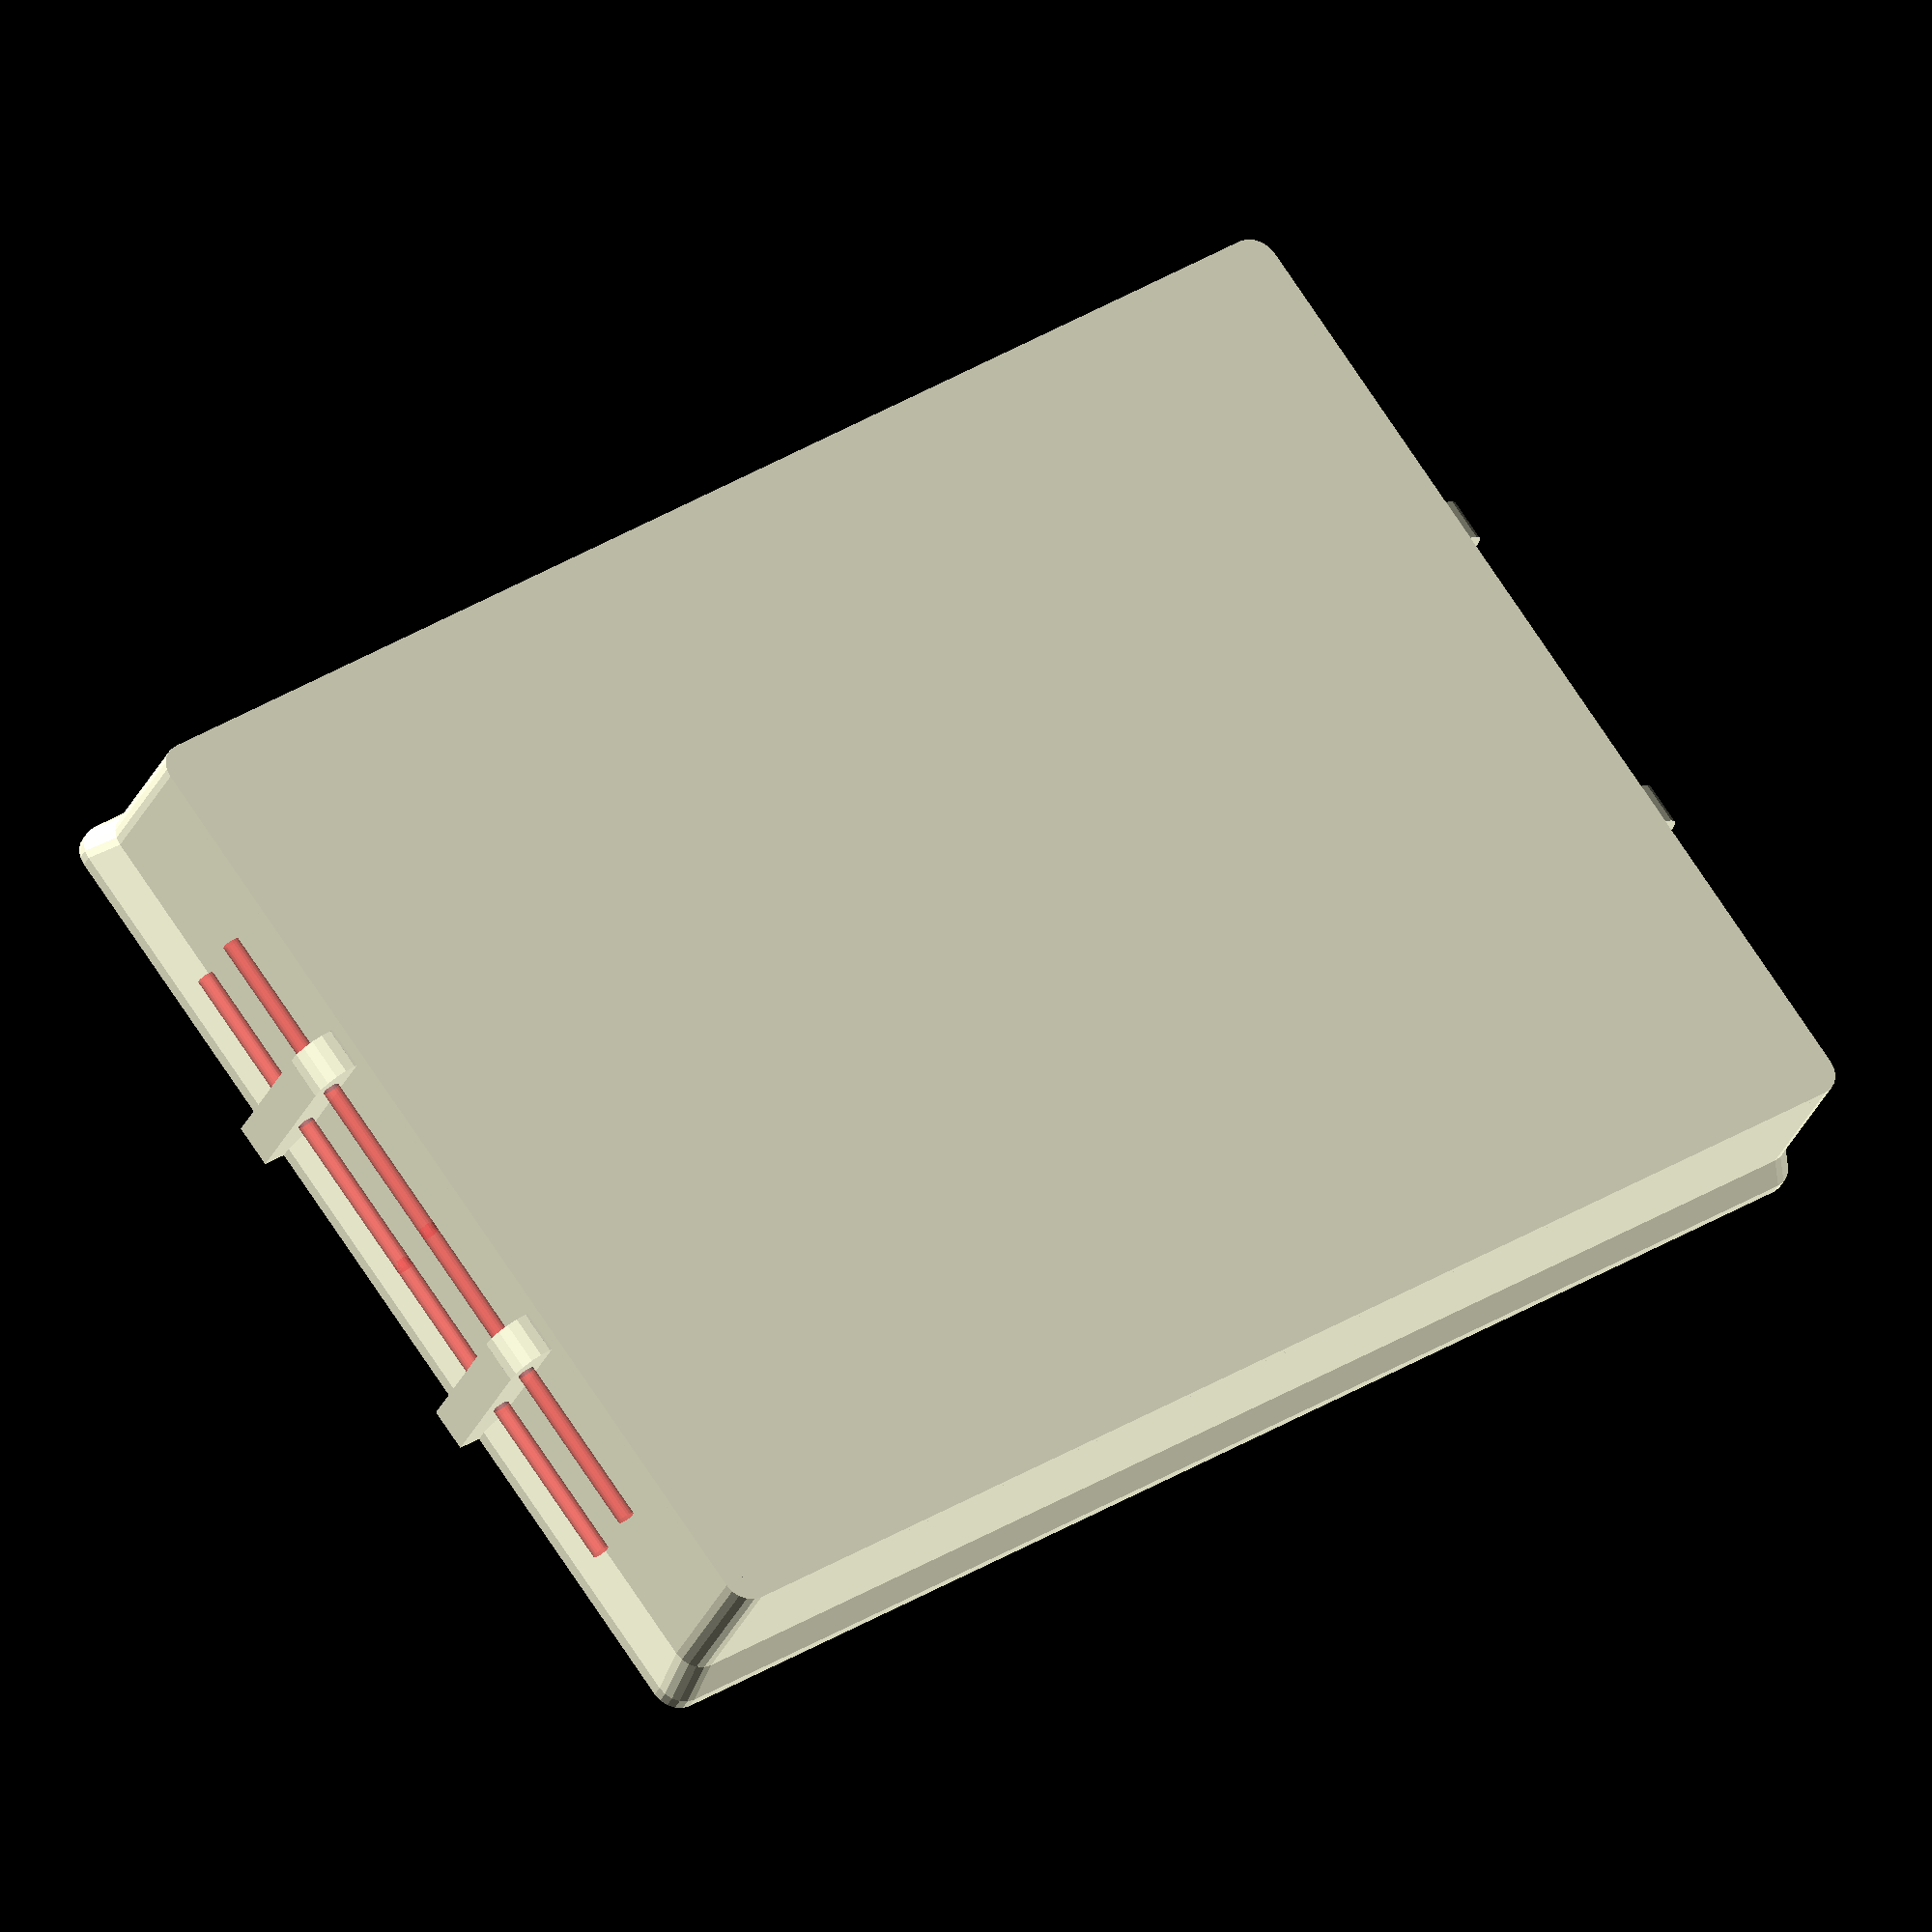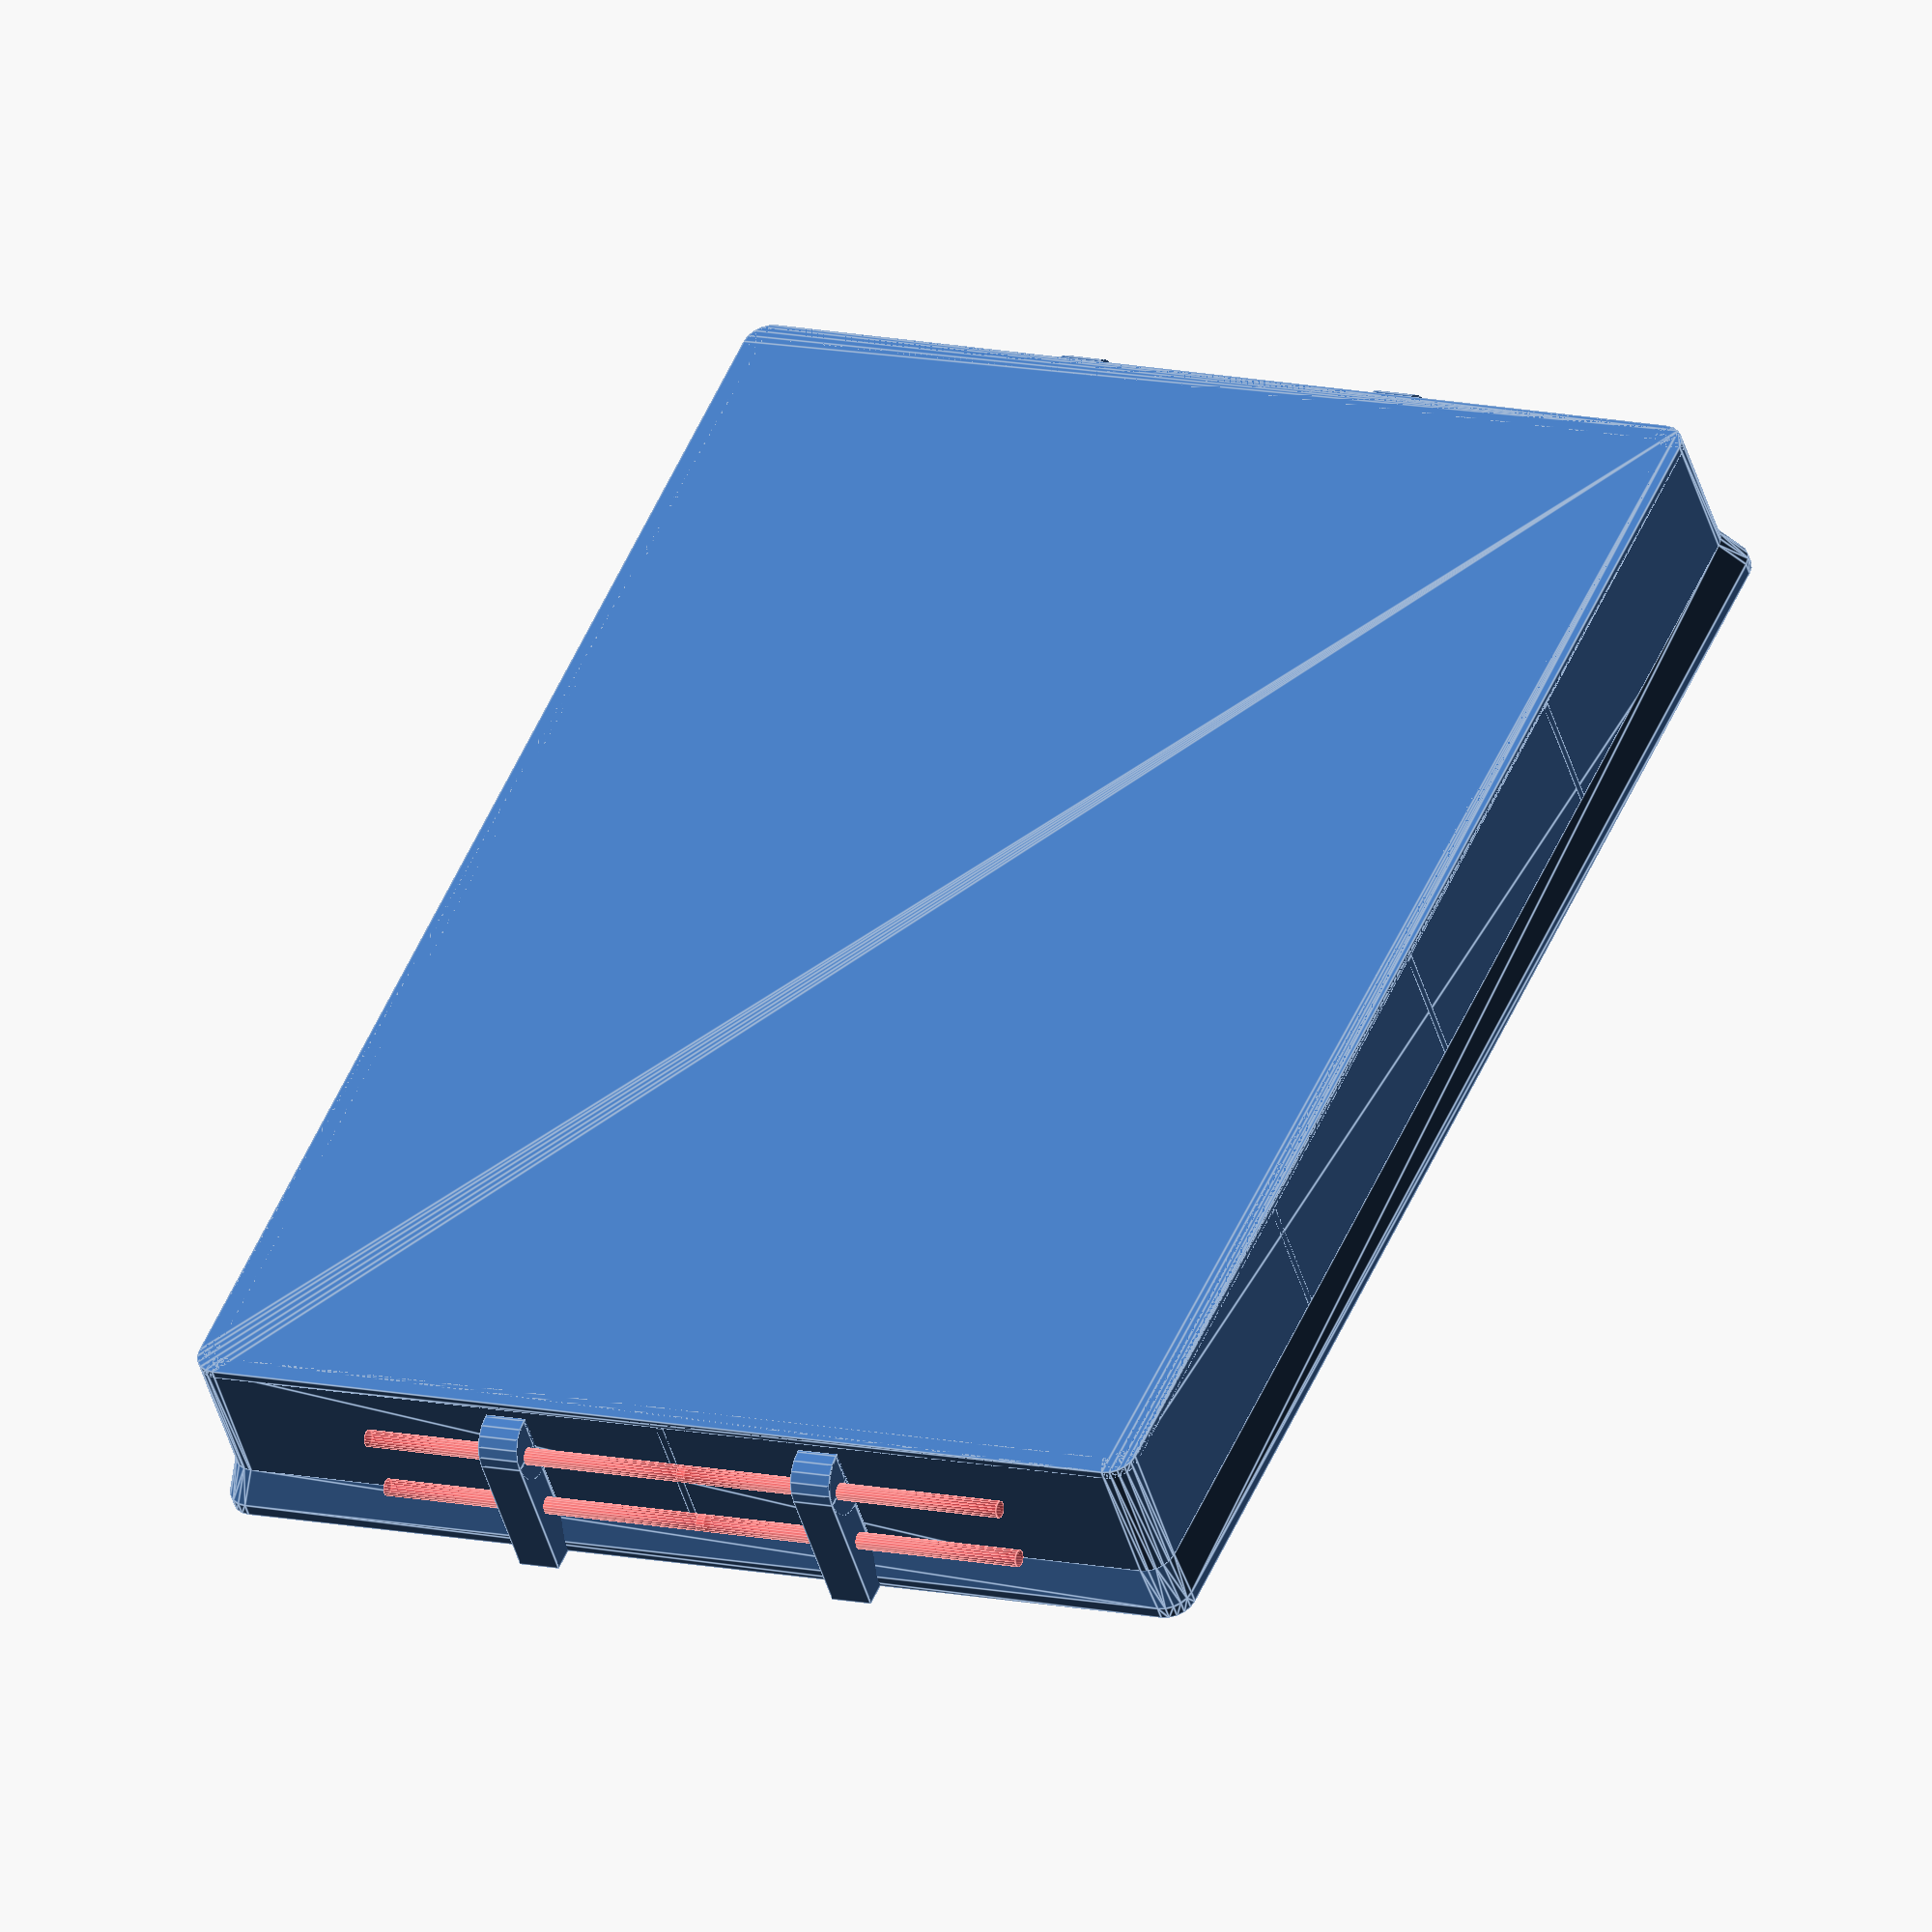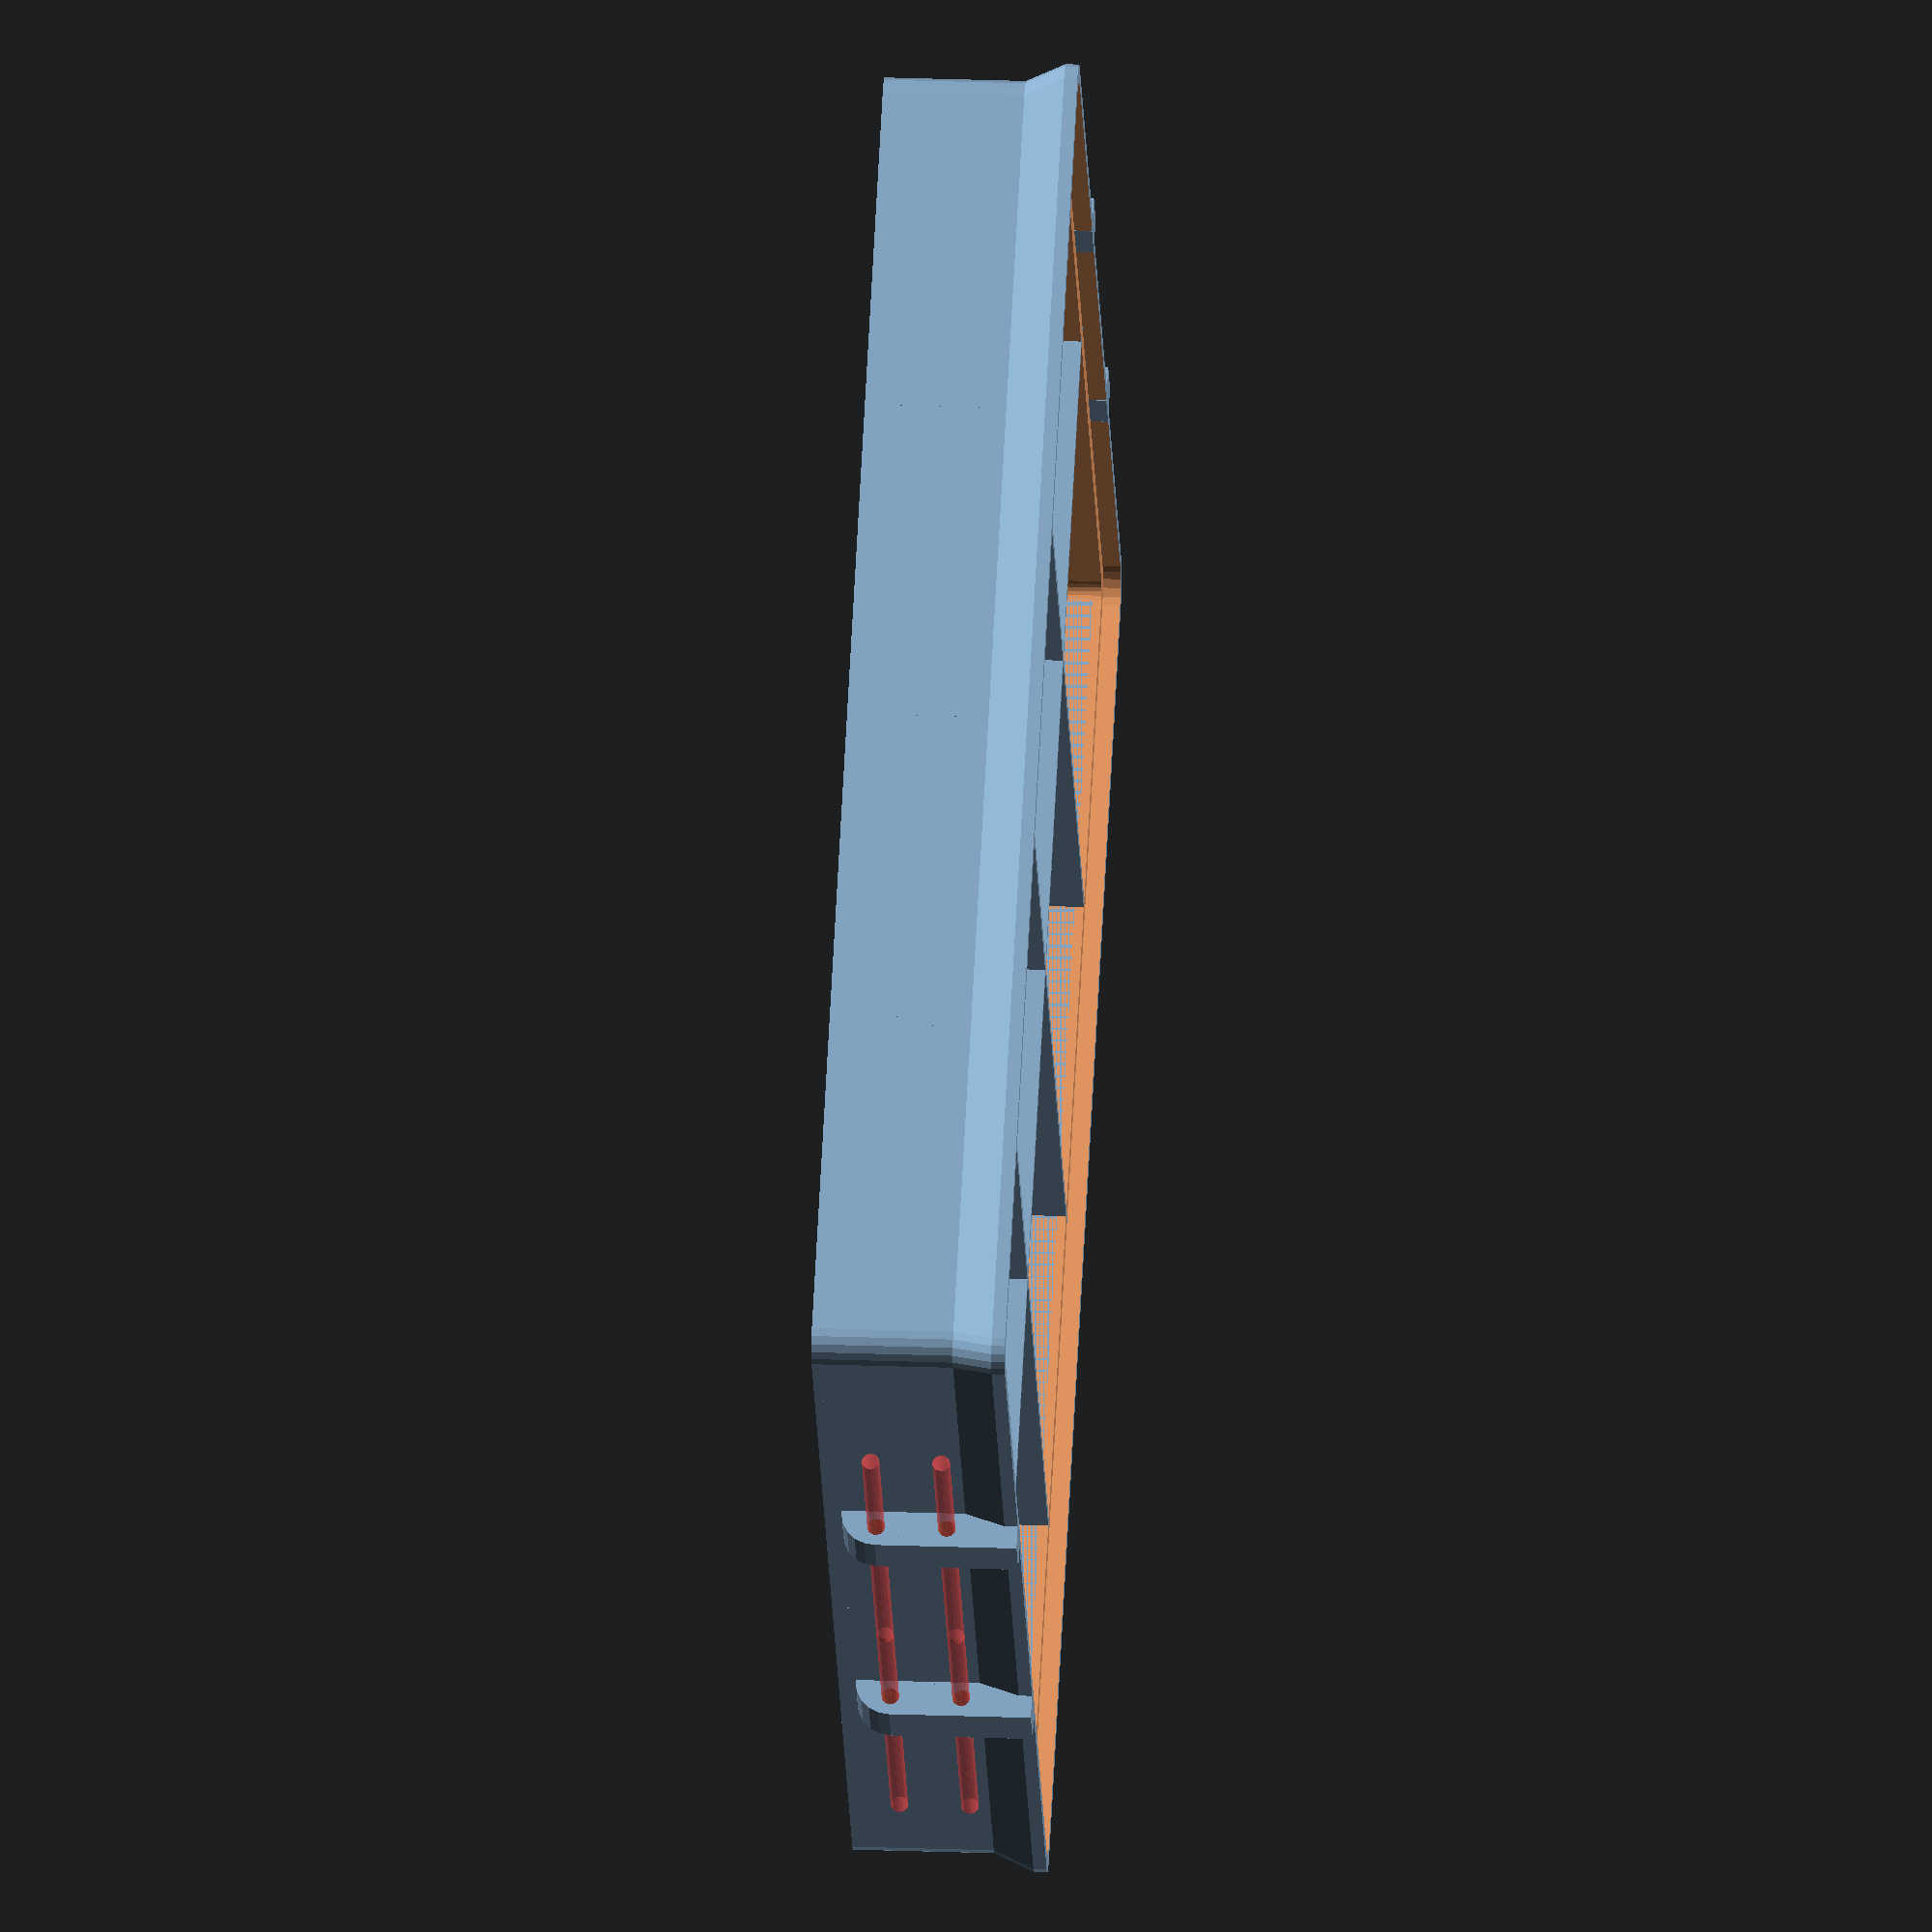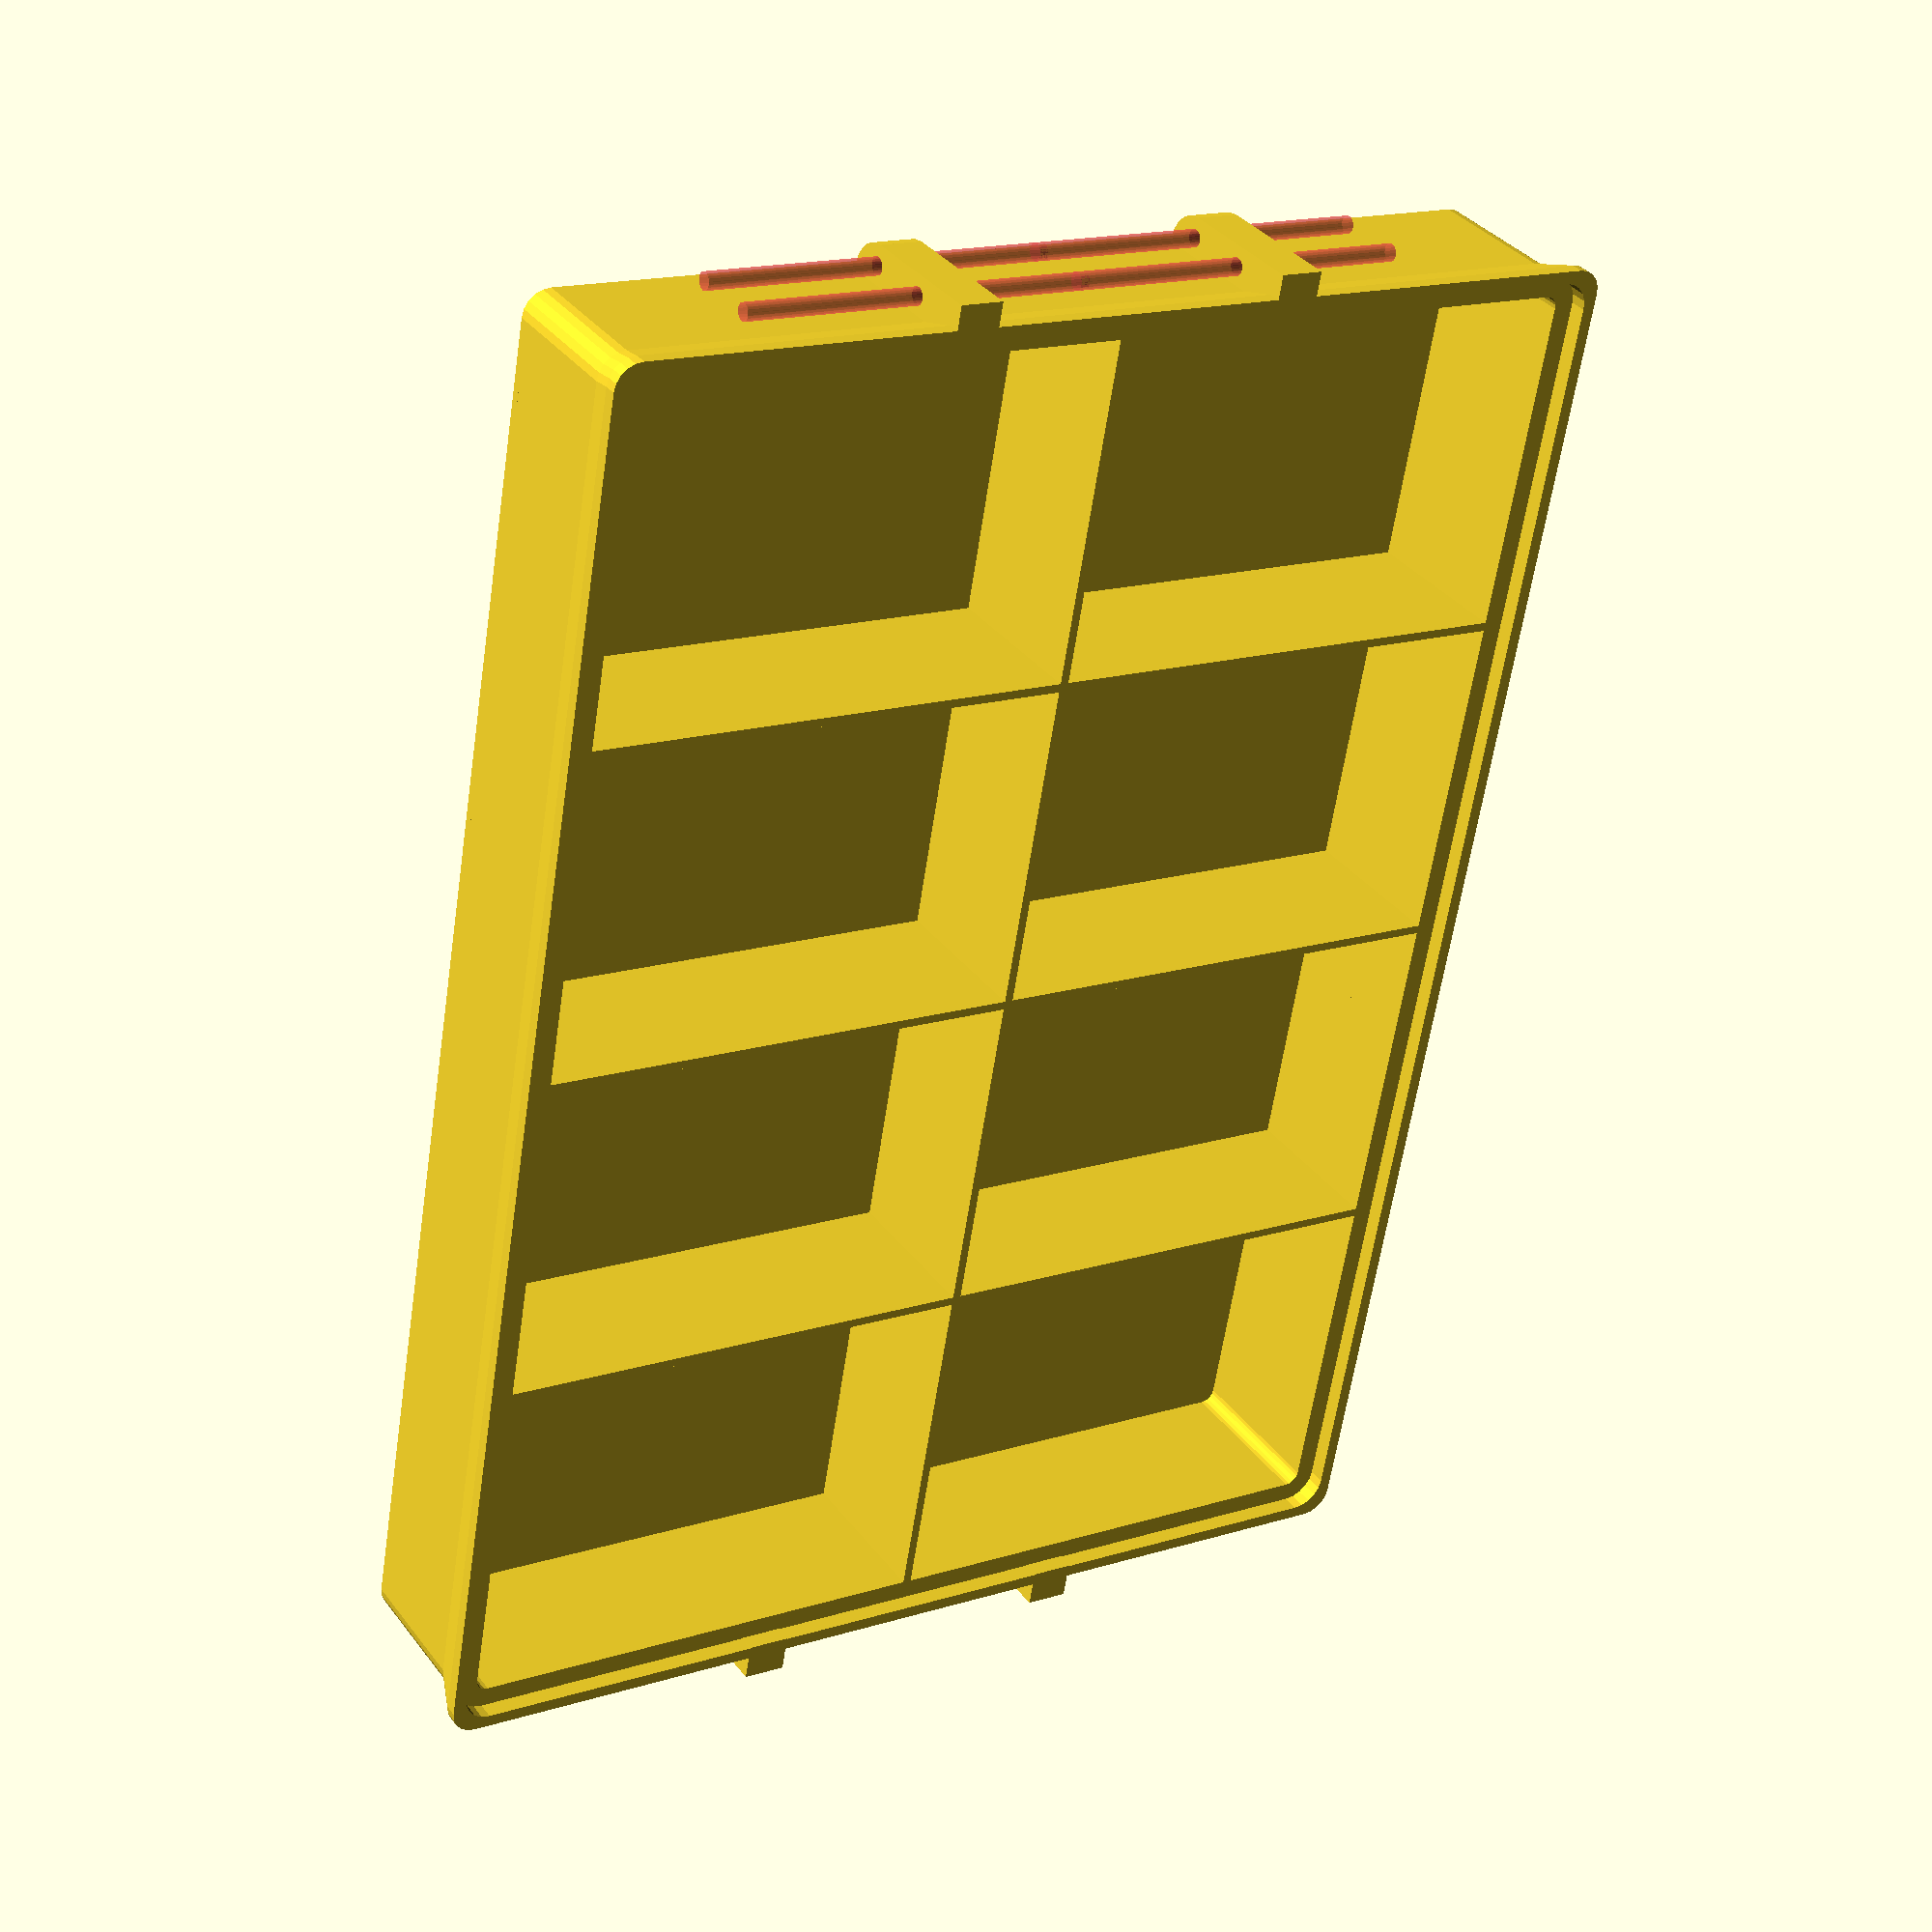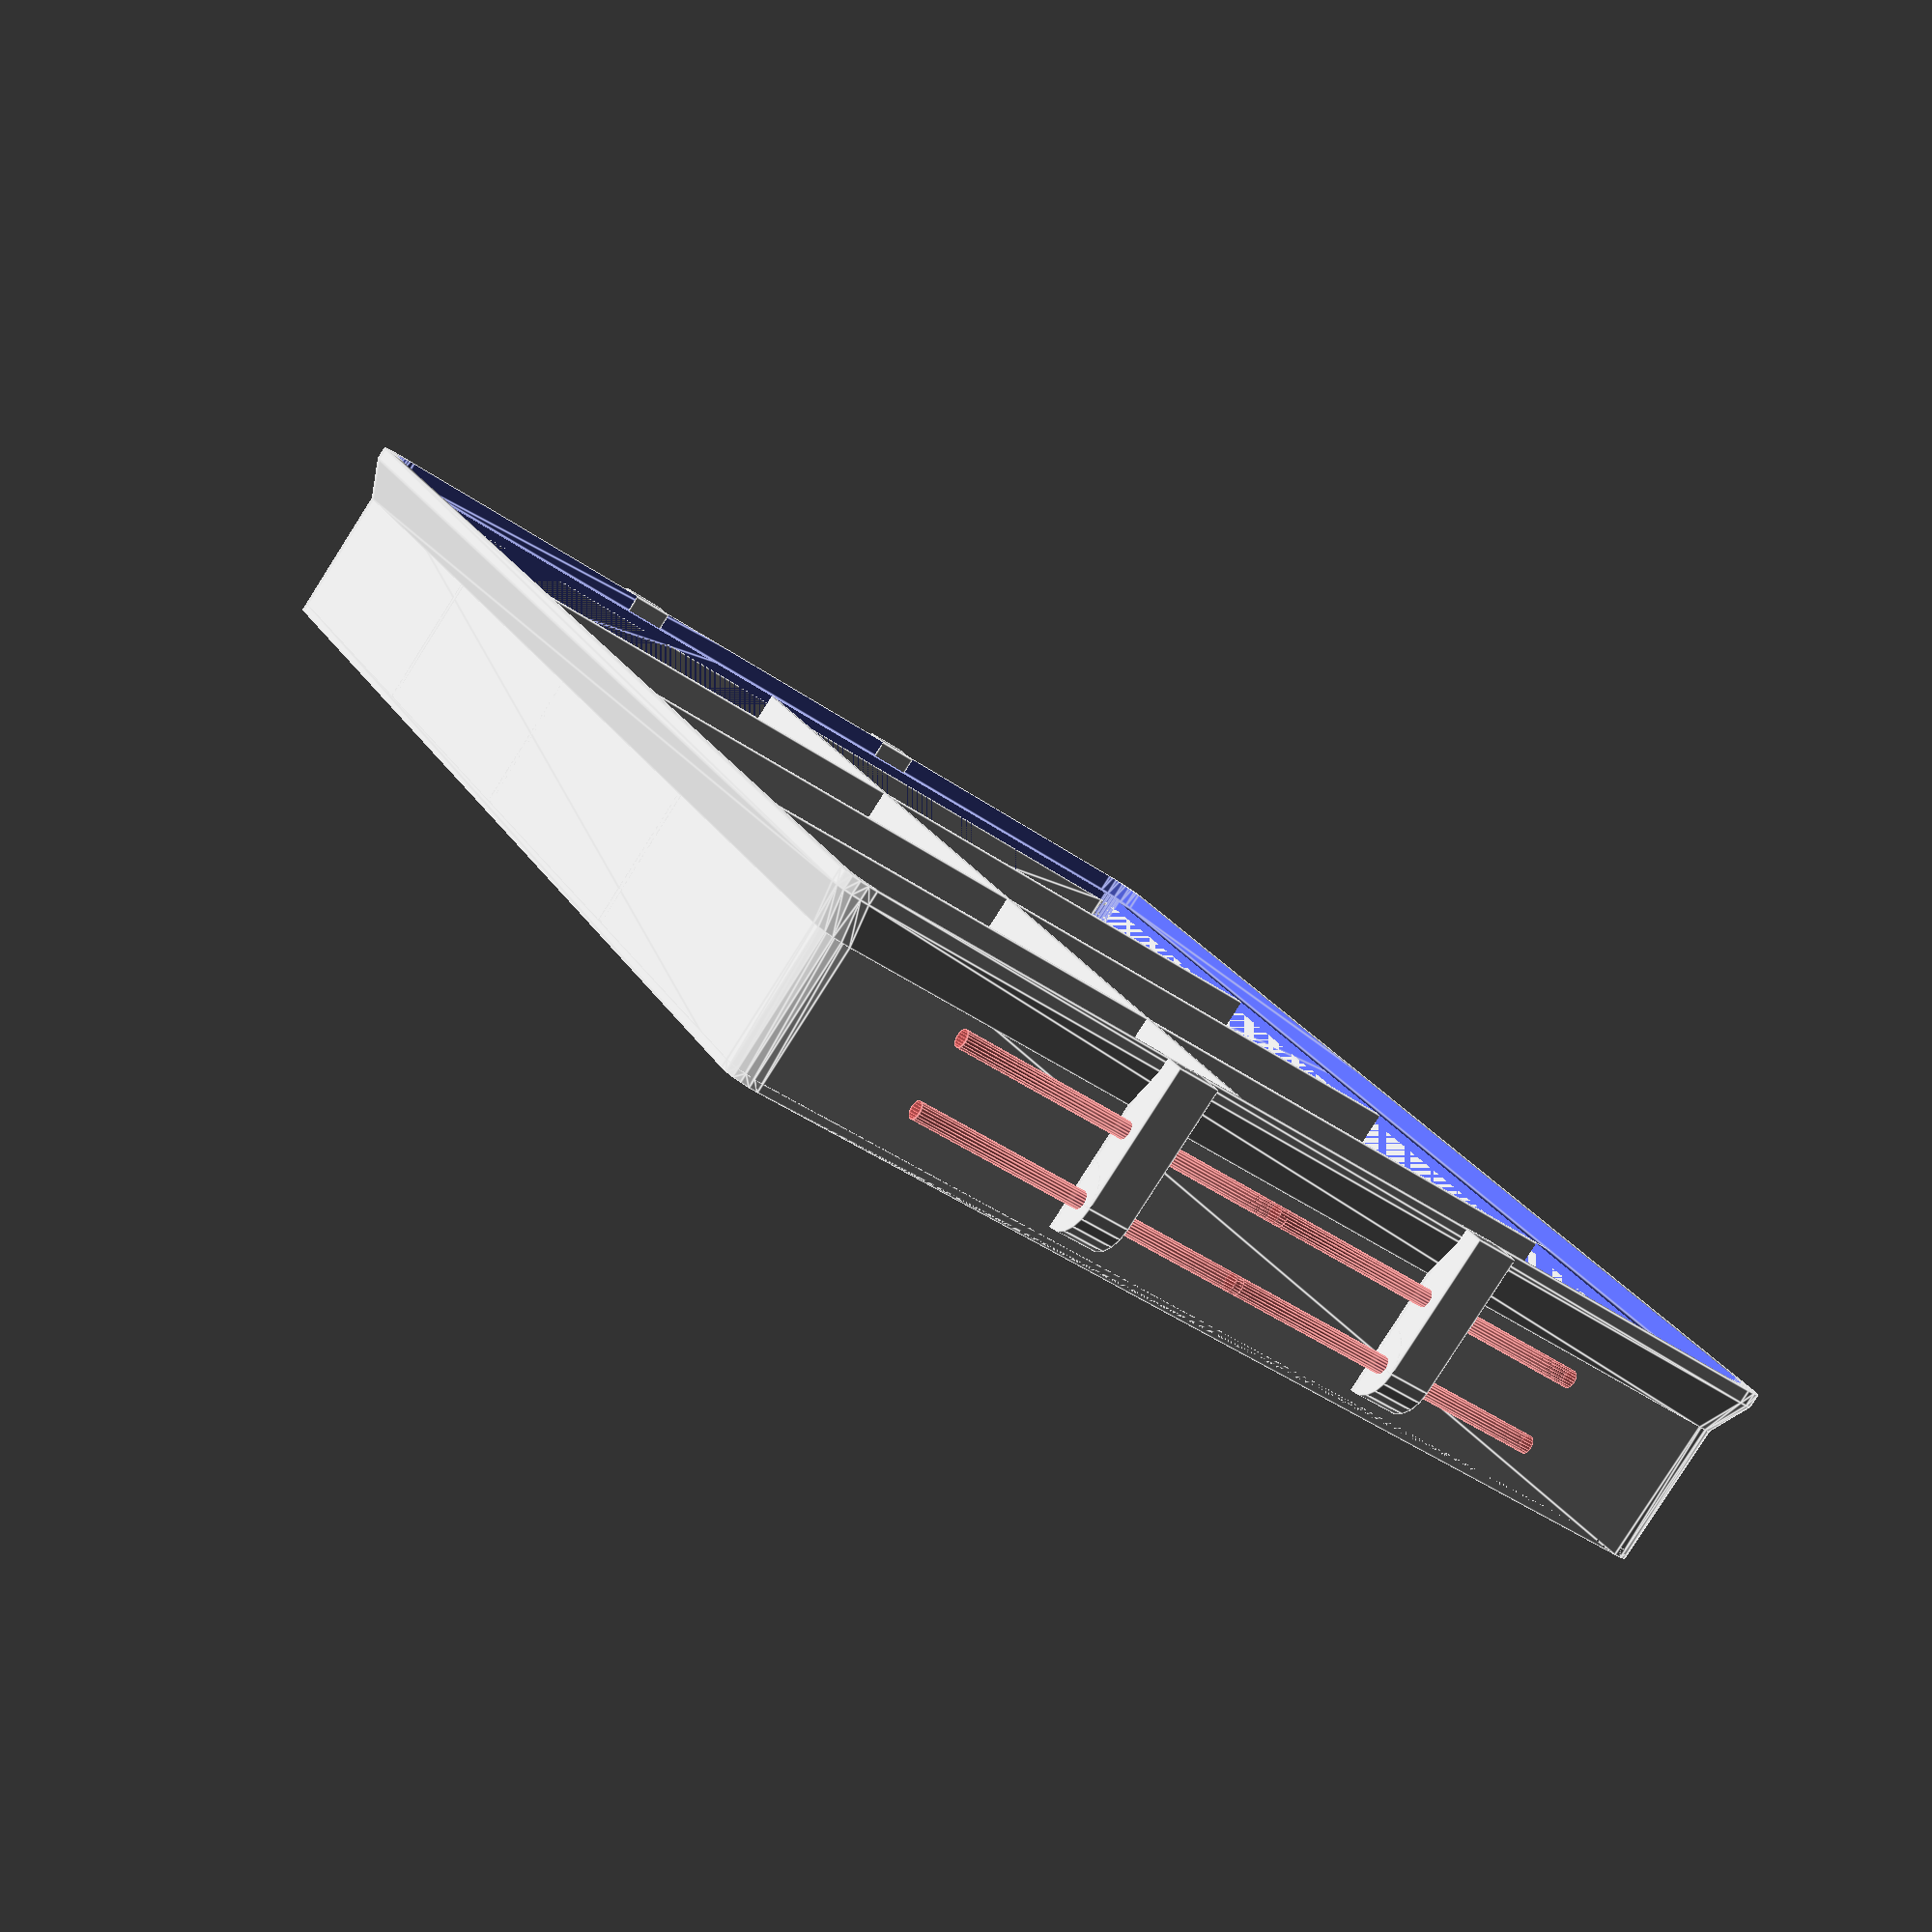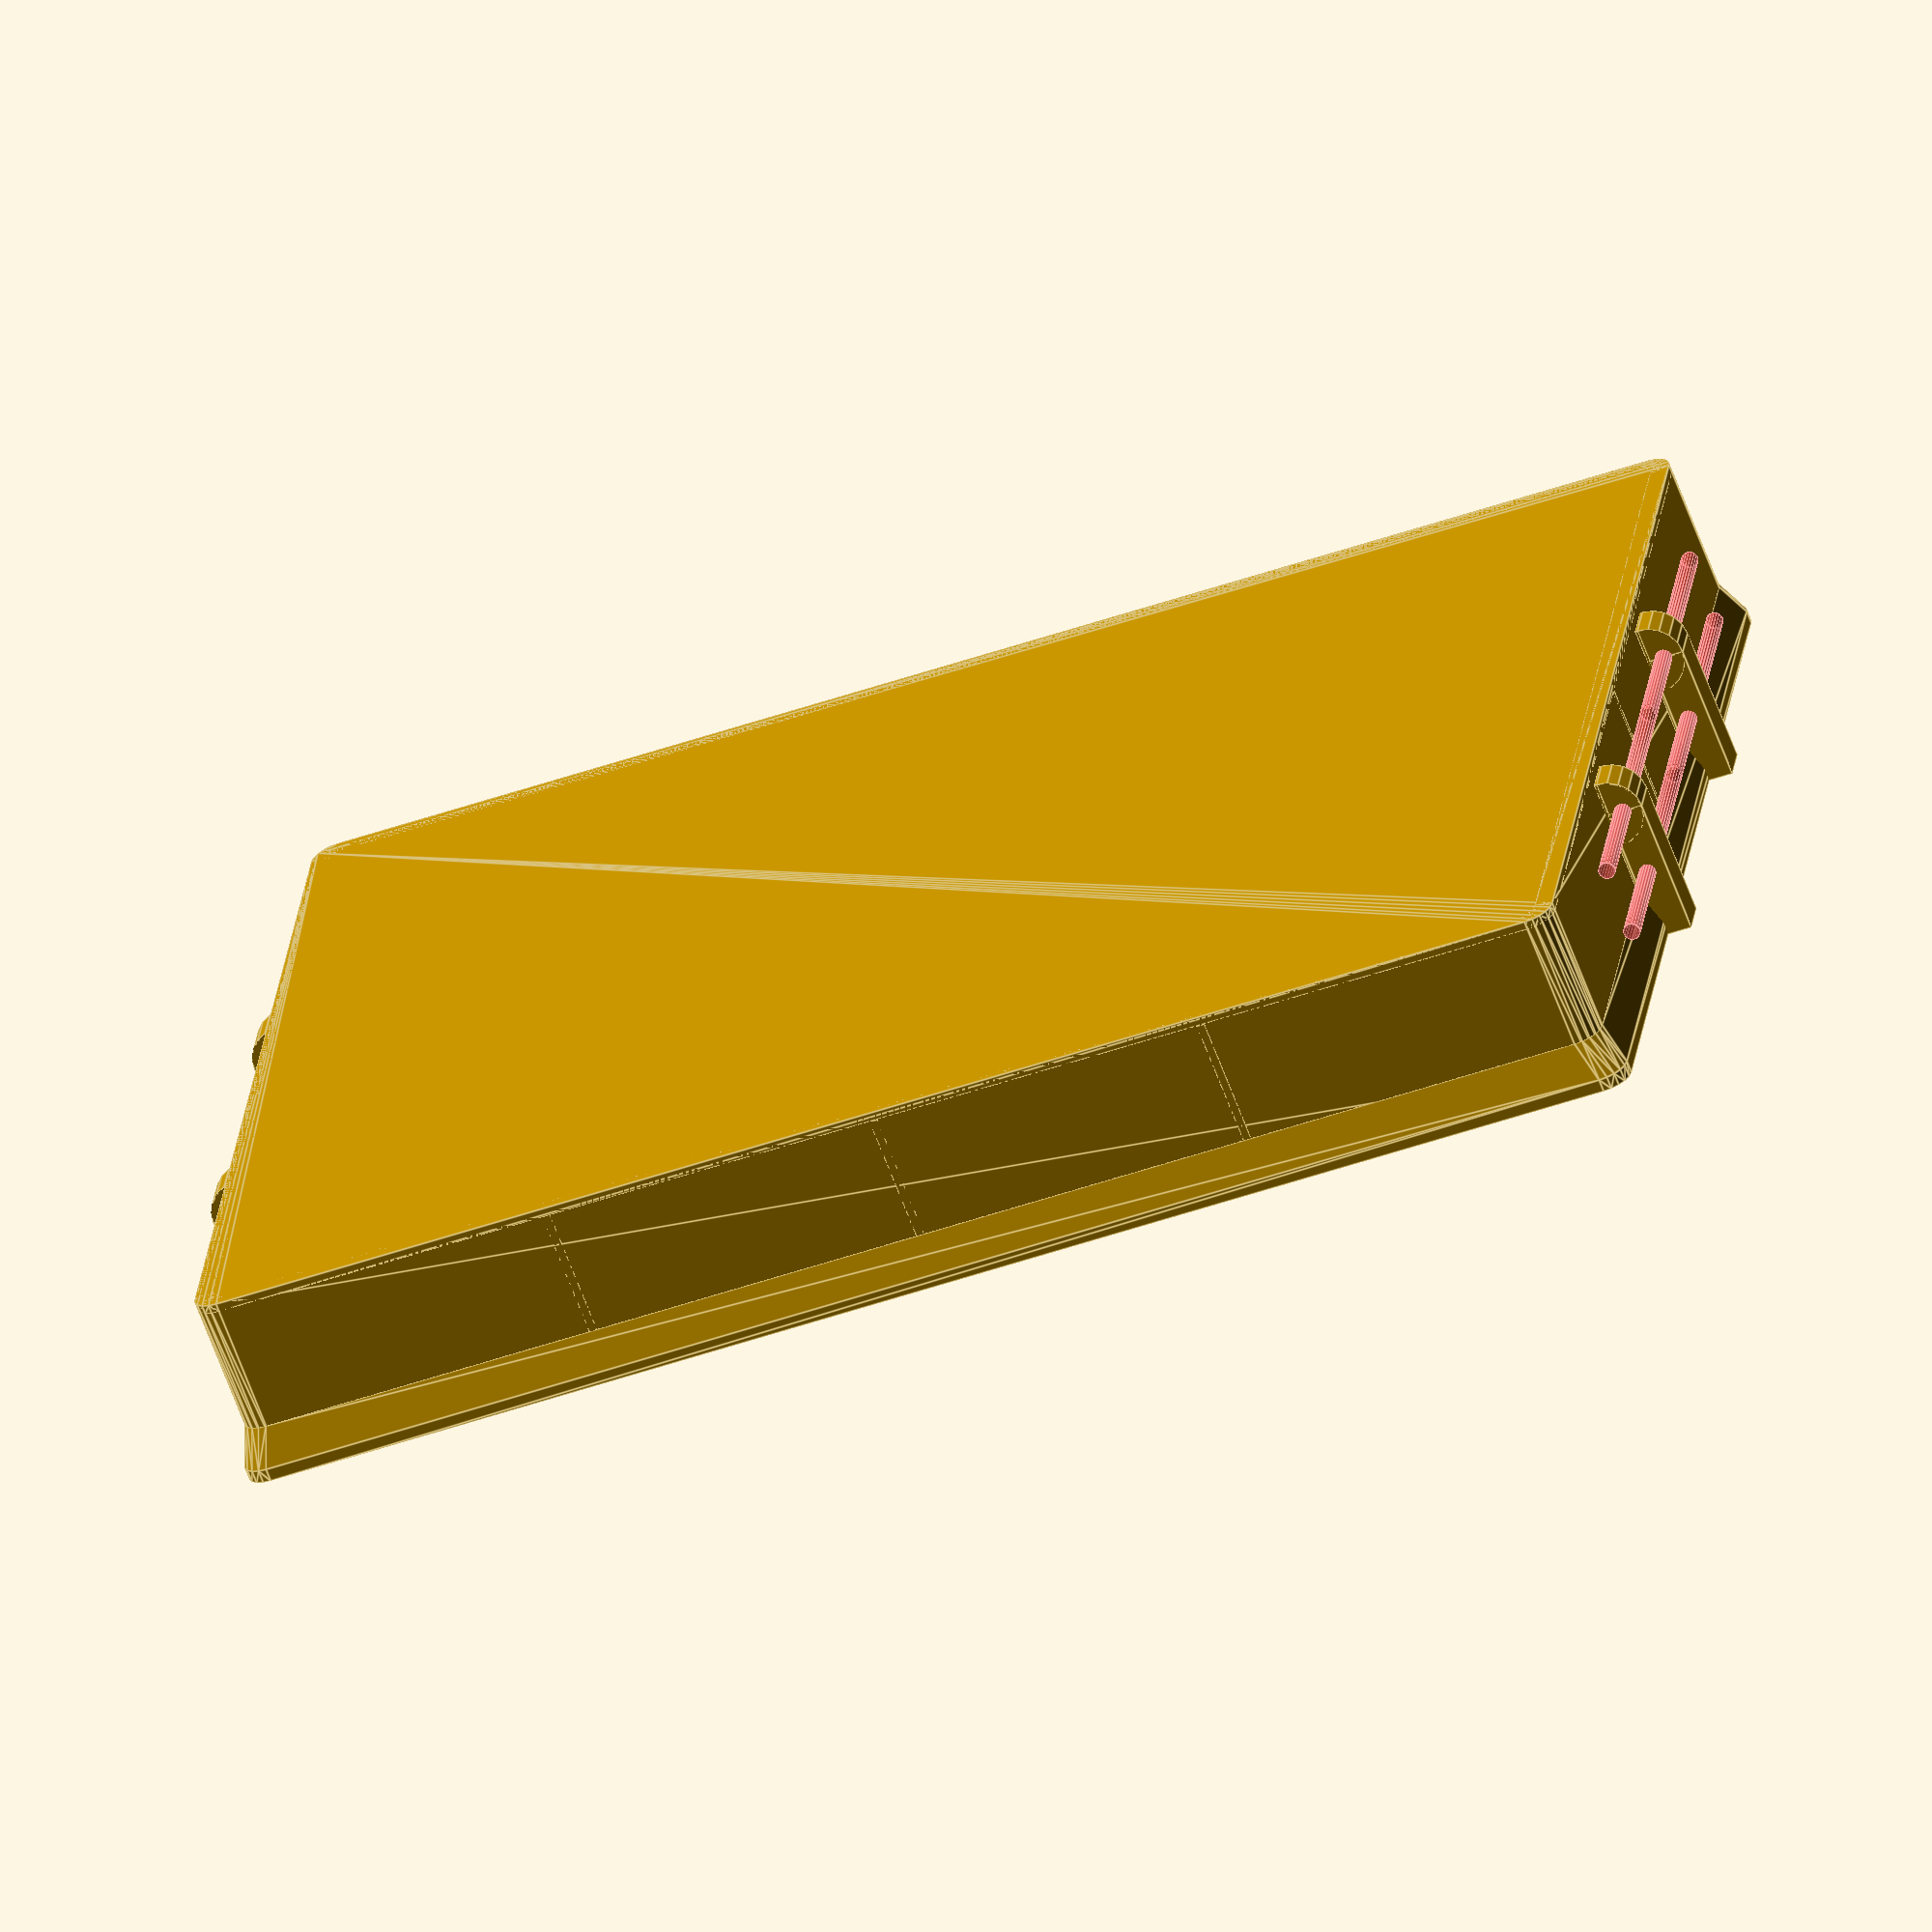
<openscad>
$fn=20;

/*[Dimensions]*/
// Length in mm
BOX_L_OUTER = 165; //[60:5:300]
// Width in mm
BOX_W_OUTER = 120; //[60:5:300]
// Height in mm
BOX_H_OUTER =  22; //[60:5:300]
// Corner Radius in mm
CORNER_RADIUS = 3; //[1:1:10]
// Add a top rim
RIM = true;
// Top Rim in mm 
RIM_W = 3; //[3:1:10]
// Outer Wall Thickness
WALL_THICKNESS = 1.5;
// Inner Wall Thickness
DIVIDER_THICKNESS = 1;
// Floor Thickness
FLOOR_THICKNESS = 1;
// Internal or External Lock
INTERNAL_LOCK = false;

/*[Divisions]*/
//number of divisions on the long edge
DIVISIONS_L =1;
//number of divisions on the short edge
DIVISIONS_W =3;

/*[Hidden]*/
FIXTURE_W = 5;
FIXTURE_THICKNESS = 4;
LOCK_W = 35;
INTERNAL_LOCK_DEPTH = 15;

BOX_L = BOX_L_OUTER-2*CORNER_RADIUS; // Box Width
BOX_W = BOX_W_OUTER-2*CORNER_RADIUS; // Box Length
BOX_H = BOX_H_OUTER; // Box Height

POST_OFFSET=10;

module box_base() {
  ext_h = RIM ? BOX_H-RIM_W : BOX_H;
  linear_extrude( ext_h )
		difference(){
			offset(r=CORNER_RADIUS) 
				square( [BOX_W , BOX_L ], center=true );

			offset( r = CORNER_RADIUS - WALL_THICKNESS )
				square( [BOX_W - WALL_THICKNESS, BOX_L - WALL_THICKNESS], center=true );
		}
  wt=WALL_THICKNESS;
	c=CORNER_RADIUS;
	corner_coordinates = [ [0,0],[0,BOX_L],[BOX_W,BOX_L],[BOX_W,0] ];

	translate ( [-BOX_W/2, -BOX_L/2] ) {
		hull(){
			for (i = corner_coordinates) {
				translate(i) cylinder(r=CORNER_RADIUS,h=FLOOR_THICKNESS);
			};
		};
	};
};

module box_rim () {
	difference(){
		hull(){
			//upper face
			translate([0,0,-RIM_W/2]){
				linear_extrude(RIM_W/2){
					offset(r=CORNER_RADIUS)	square( [BOX_W+RIM_W, BOX_L+RIM_W], center=true );
				};
			};
			//lower face
			translate([0,0,-2*RIM_W]){
				linear_extrude(RIM_W/2){
					offset(r=CORNER_RADIUS) 
						square( [BOX_W, BOX_L], center=true );
				};
			};
		};
		//cutout
		union(){
		  //upper
			translate ([0,0,-2]) {
				linear_extrude(5){
					offset(r=CORNER_RADIUS+.3)
						square([BOX_W-RIM_W/4+0.3,BOX_L-RIM_W/4+0.3],center=true);
				};
			};
			//lower
			translate([0,0,-BOX_H/2])
				linear_extrude(BOX_H){
					offset( r= CORNER_RADIUS - WALL_THICKNESS )
						square( [BOX_W-WALL_THICKNESS, BOX_L-WALL_THICKNESS], center=true );
				};
		};
	};
};

module fixture_holes(offset_bottom) {
		union() {

			hole_offset= INTERNAL_LOCK ? - INTERNAL_LOCK_DEPTH/4 : FIXTURE_THICKNESS/2;
			cut=LOCK_W+WALL_THICKNESS*4;
			//upper
#			translate([-cut/2,hole_offset,BOX_H-8])
				rotate (90,[0,1,0])
		  		cylinder(cut,1);
			//lower
#			translate([-cut/2,hole_offset,offset_bottom])
				rotate (90,[0,1,0])
			  	cylinder(cut,1);
		};
};

module lock_fixture() {
  offset_bottom=FIXTURE_THICKNESS+2;
	difference () {
		translate([0,0,offset_bottom])
			union() {
			  translate([0,0,-FIXTURE_THICKNESS])
					cube([FIXTURE_W,0.3,BOX_H-2]);
				translate([0,0.3,0])
					cube([FIXTURE_W,FIXTURE_THICKNESS,BOX_H-offset_bottom]);
				translate([0,0.3,0])
					intersection() {
						rotate(90, [0,1,0]) cylinder (r=FIXTURE_THICKNESS,h=FIXTURE_W);
						translate([0,0,-FIXTURE_THICKNESS])  cube([FIXTURE_W,FIXTURE_THICKNESS,FIXTURE_THICKNESS]);
					};
			};
		//fixture holes
		fixture_holes(offset_bottom);
	};
};

module lock_internal() {
		width=LOCK_W;
		depth=INTERNAL_LOCK_DEPTH;
		translate ([0,BOX_L_OUTER/2,1])
		difference () {
			linear_extrude(BOX_H-RIM_W)
				difference () {
				  offset(3) square([width, depth], center=true);
				  square([width, depth], center=true);
				};
				translate([-width,0,0]) cube([width*2,INTERNAL_LOCK_DEPTH,BOX_H]);
				fixture_holes(FIXTURE_THICKNESS+2);
		};
};

module lock_cutout(offset) {
  cut_depth = INTERNAL_LOCK ? INTERNAL_LOCK_DEPTH : RIM_W+FIXTURE_THICKNESS;
	cut_offset = INTERNAL_LOCK ? offset-cut_depth/2 : offset + RIM_W;
	translate ([-LOCK_W/2,cut_offset,-3])
		linear_extrude(BOX_H*2)
  //		offset(r=CORNER_RADIUS)
    		square([LOCK_W,cut_depth]);
};

module division(x,y) {
  step_x=BOX_W/(x+1) ;
	for (i=[1:x]) {
	translate ([-BOX_W/2+i*step_x,0,BOX_H/2-0.5])
		cube([DIVIDER_THICKNESS,BOX_L_OUTER,BOX_H-RIM_W],center=true);
		};
  step_y=BOX_L/(y+1) ;
	for (i=[1:y]) {
	translate ([0,-BOX_L/2+i*step_y,BOX_H/2-0.5])
		cube([BOX_W_OUTER ,DIVIDER_THICKNESS,BOX_H-RIM_W],center=true);
		};
};

offset_fixture_position = BOX_L/2 + CORNER_RADIUS;
fixture_coordinates = [ [LOCK_W/2,offset_fixture_position],[-LOCK_W/2-FIXTURE_W,offset_fixture_position]];

//box
union() {
	difference (){
		union () {
			//create base shape
			box_base();

			//add top rim
			if (RIM){
				translate([0,0,BOX_H]) {
					box_rim();
				};
			};

			//add division
			division(DIVISIONS_L,DIVISIONS_W);
		};

		//make space for locking mechanism
		lock_cutout(offset_fixture_position);
		mirror ([0,1,0]){
			lock_cutout(offset_fixture_position);
		};
	};

	//add lock fixtures
	if (INTERNAL_LOCK) {
    lock_internal();
		mirror([0,1,0]) {
		lock_internal();
		};
	}
	else {
		for (i = fixture_coordinates) {
			translate (i) lock_fixture();
		}
		mirror ([0,1,0]){
			for (i = fixture_coordinates) {
				translate (i) lock_fixture();
			};
		};
	};
};

</openscad>
<views>
elev=30.9 azim=306.1 roll=159.2 proj=o view=wireframe
elev=45.9 azim=336.3 roll=195.9 proj=o view=edges
elev=157.2 azim=51.3 roll=266.3 proj=o view=solid
elev=145.5 azim=189.9 roll=211.5 proj=p view=wireframe
elev=263.6 azim=154.5 roll=212.5 proj=p view=edges
elev=246.6 azim=262.9 roll=339.4 proj=o view=edges
</views>
